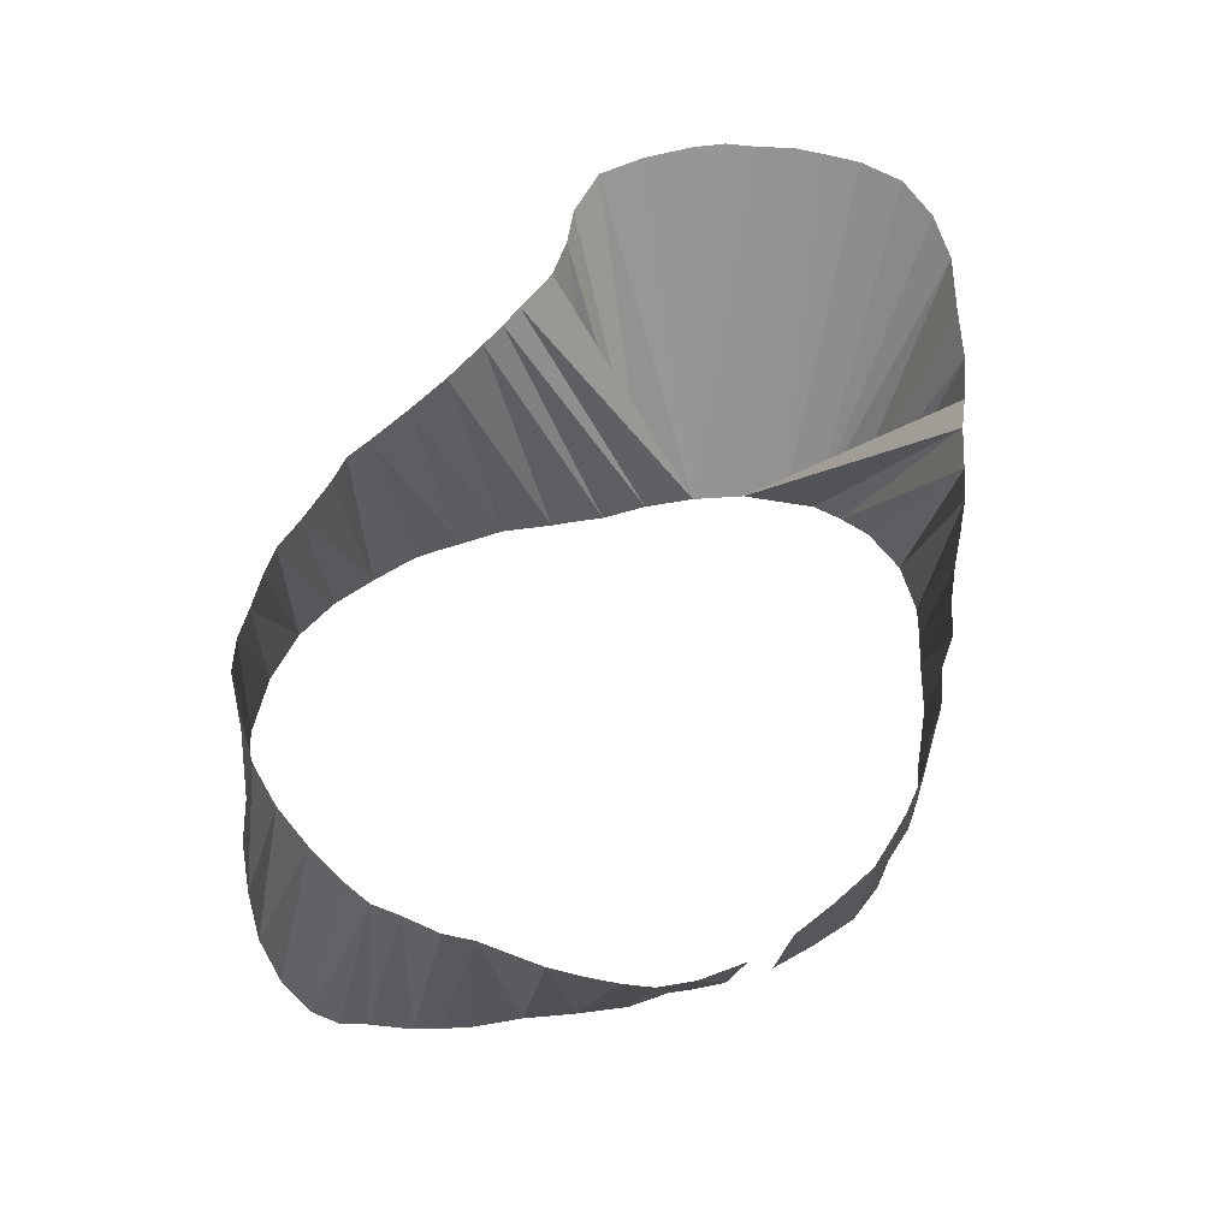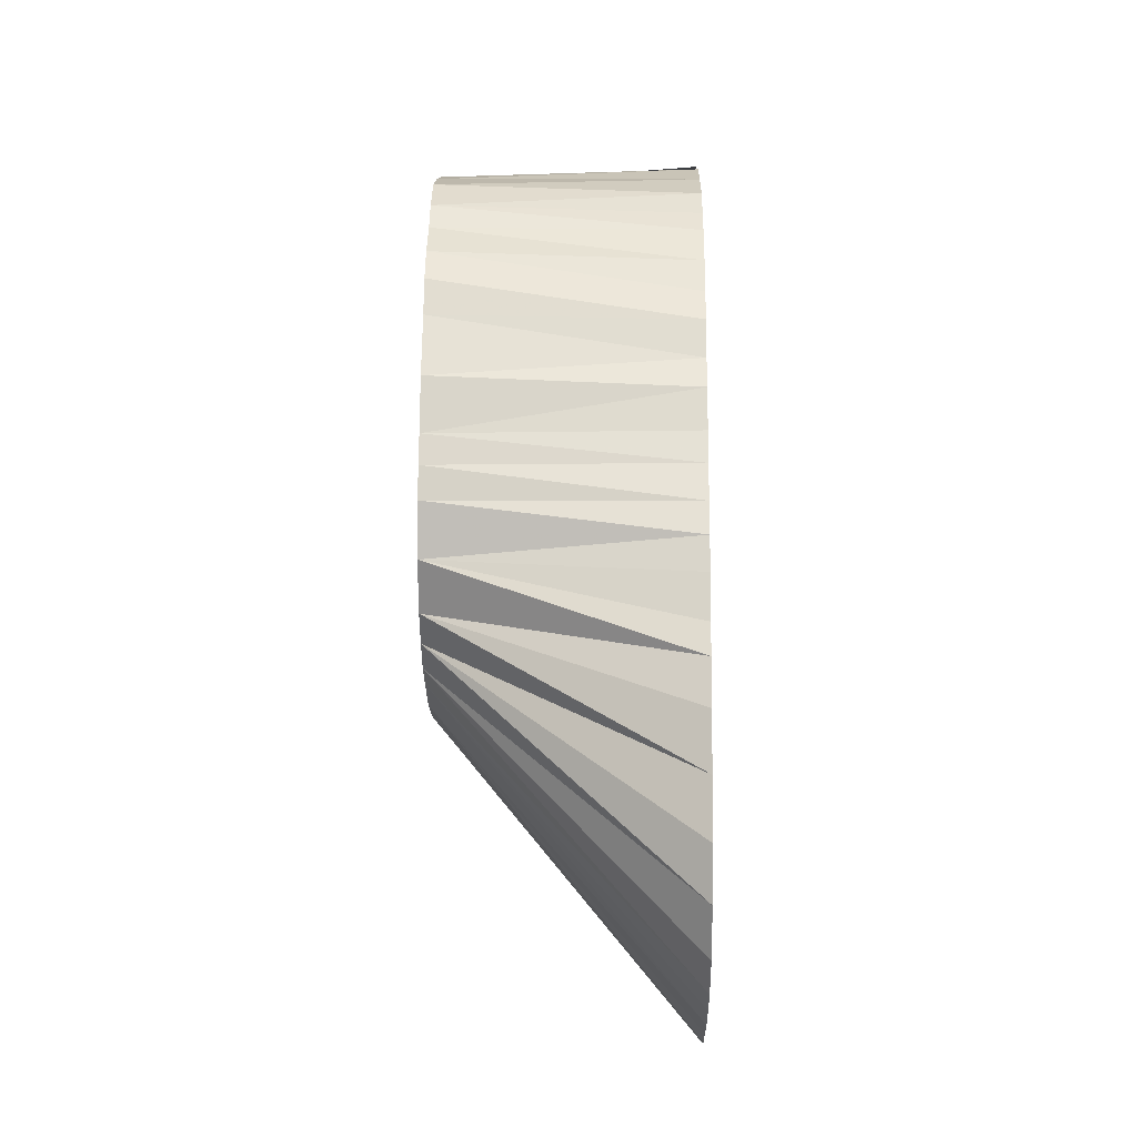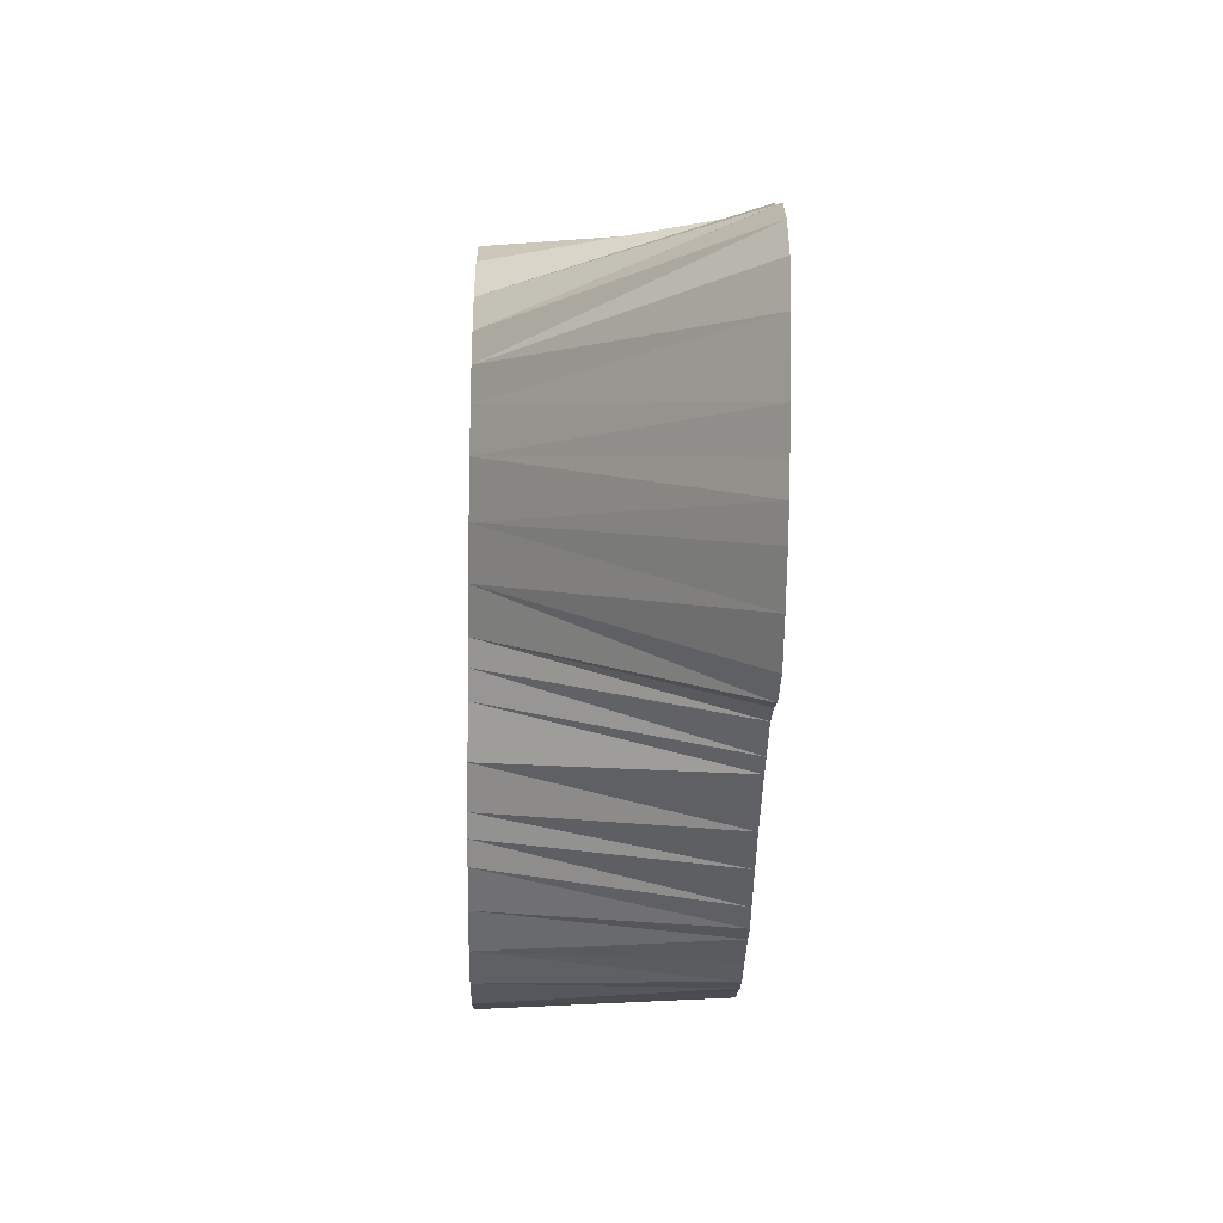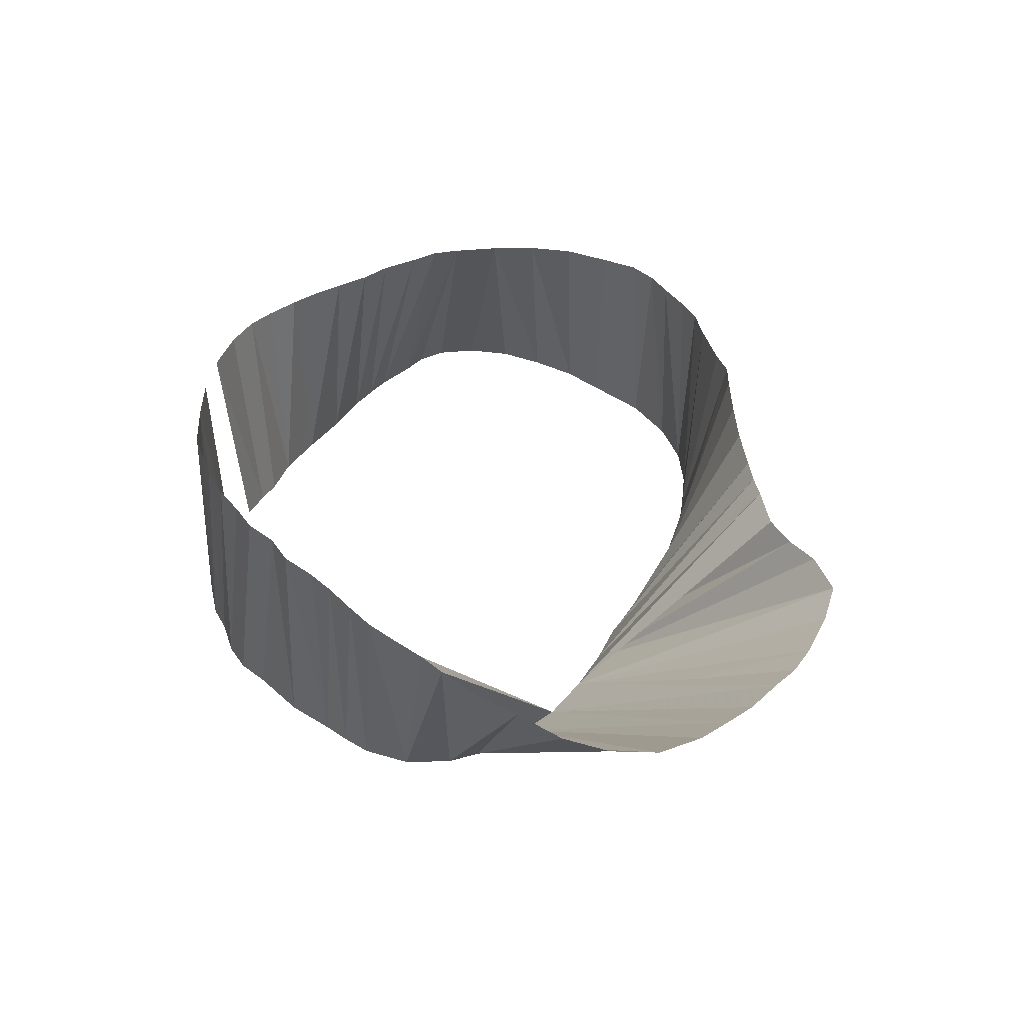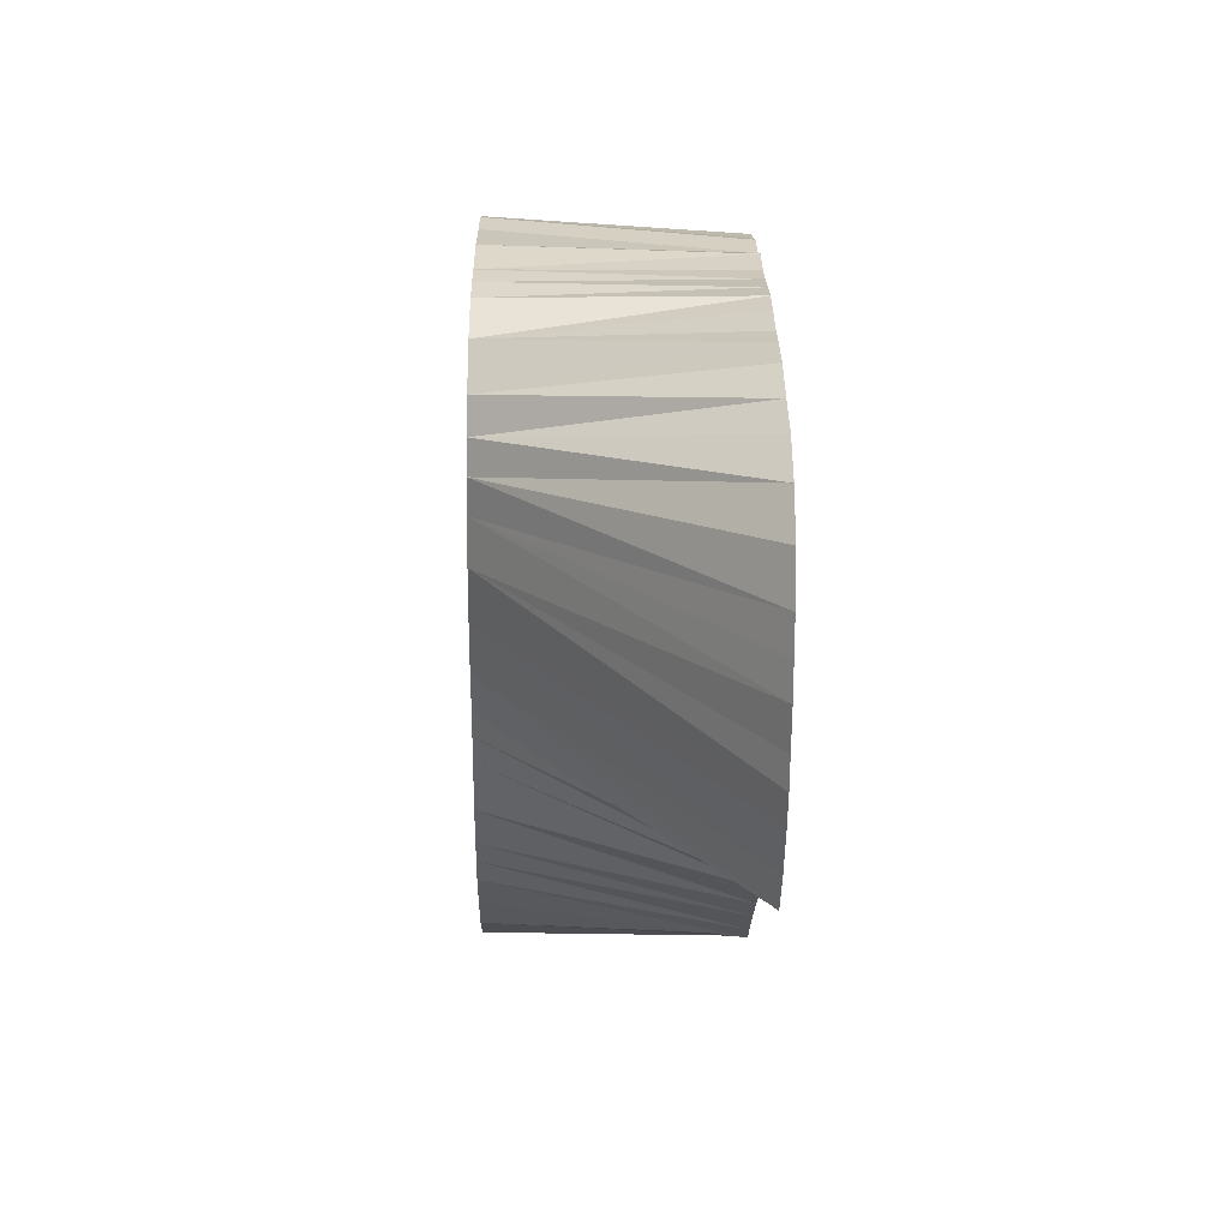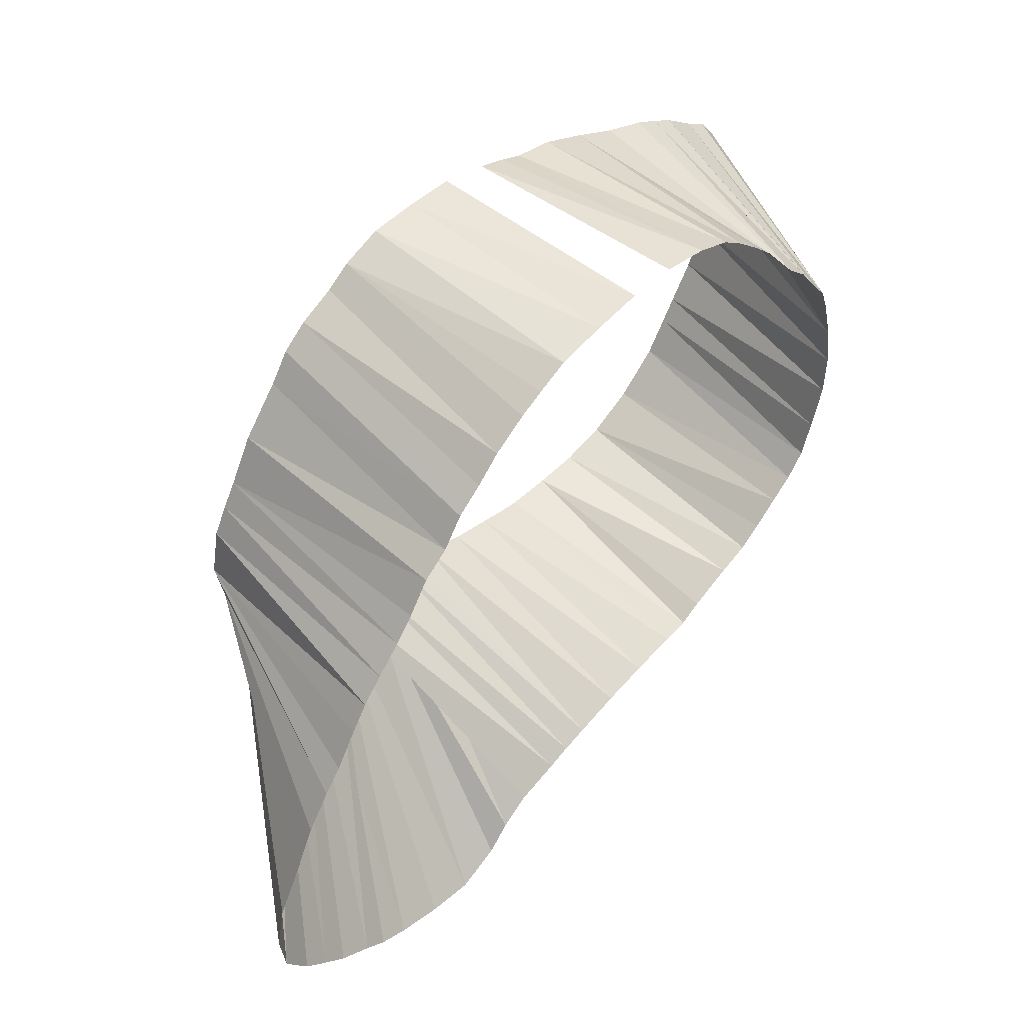
<metadata>
{"format":"obj","ext":"obj","renderer":"f3d","projection":"perspective","resolution":1024,"background":"white","views":[{"elev":72.9,"azim":149.1,"up":"+Z"},{"elev":12.9,"azim":-89.1,"up":"+Y"},{"elev":-55.5,"azim":-91.1,"up":"+Y"},{"elev":41.8,"azim":-81.8,"up":"+Z"},{"elev":-30.2,"azim":-90.7,"up":"+Y"},{"elev":50.0,"azim":-46.8,"up":"+Y"}]}
</metadata>
<code>
v 369.8 675.6 -95.07
v 385 657.8 -95.07
v 483.1 797.3 -95.07
v 375.9 705.6 -95.07
v 473.1 683.4 -145.1
v 368.8 685.6 -95.07
v 511.2 783.8 -95.07
v 505.6 788.8 -95.07
v 385.6 723.1 -95.07
v 555.5 715.6 -145.1
v 380 662.5 -95.07
v 463.1 796.2 -145.1
v 370.8 695.6 -95.07
v 520.2 773.8 -95.07
v 403.1 646.6 -95.07
v 410.5 756.2 -145.1
v 375 667.5 -95.07
v 530 763.1 -95.07
v 423.1 703.8 -145.1
v 380.6 715.6 -95.07
v 473.1 797.5 -95.07
v 391.9 653.1 -95.07
v 389.4 728.1 -95.07
v 539.8 697.5 -95.07
v 452.5 692.1 -145.1
v 498.8 670 -95.07
v 463.1 796.2 -95.07
v 424.8 774.4 -95.07
v 393.9 735.6 -95.07
v 538.8 751.2 -95.07
v 516.2 778.8 -95.07
v 396.9 649.4 -95.07
v 463.1 662.8 -95.07
v 503.1 787.3 -145.1
v 404.5 745.6 -145.1
v 397.5 741.2 -95.07
v 401.8 746.2 -95.07
v 441.9 788.5 -95.07
v 406.9 751.9 -95.07
v 430 778.8 -95.07
v 413.1 643.4 -95.07
v 410.8 756.9 -95.07
v 415.2 763.8 -95.07
v 423.1 641.9 -95.07
v 530.6 688.1 -95.07
v 420.6 768.1 -95.07
v 543.4 735.6 -95.07
v 513.1 677 -95.07
v 500.6 792.5 -95.07
v 432 646.4 -95.07
v 487.5 680 -145.1
v 435 783.8 -95.07
v 525 767.8 -95.07
v 483.1 667.5 -95.07
v 452.5 659.5 -95.07
v 436.9 651.9 -95.07
v 443.1 656.6 -95.07
v 446.9 791.2 -95.07
v 453.1 794.4 -95.07
v 544.8 715.6 -95.07
v 457.5 661.2 -95.07
v 445 792.8 -145.1
v 473.1 665.5 -95.07
v 404.2 725.6 -145.1
v 547.1 702.5 -145.1
v 493.1 669.2 -95.07
v 493.1 795.5 -95.07
v 503.8 672.9 -95.07
v 520 679.6 -95.07
v 525 683.2 -95.07
v 534.8 756.2 -95.07
v 535.6 692.2 -95.07
v 540.8 745.6 -95.07
v 542.2 705.6 -95.07
v 545 725.6 -95.07
v 402.5 735.6 -145.1
v 407.5 719.4 -145.1
v 415.6 765.6 -145.1
v 407.5 751.2 -145.1
v 411.1 713.9 -145.1
v 416.2 709.6 -145.1
v 423.5 775.3 -145.1
v 427.5 781.2 -145.1
v 433.1 698.6 -145.1
v 432.6 785.6 -145.1
v 443.1 694.7 -145.1
v 440 789.2 -145.1
v 453.1 795.9 -145.1
v 457.5 690 -145.1
v 463.1 687.8 -145.1
v 473.1 795.9 -145.1
v 523.1 681.4 -145.1
v 482.5 681.2 -145.1
v 493.1 678.9 -145.1
v 483.1 793.4 -145.1
v 562.3 735.6 -145.1
v 489.4 791.2 -145.1
v 494.4 789.2 -145.1
v 503.1 678.8 -145.1
v 513.1 679.1 -145.1
v 513.1 783 -145.1
v 523.1 778.1 -145.1
v 533.1 686.7 -145.1
v 533.1 774.2 -145.1
v 542.4 695.1 -145.1
v 538.8 771.2 -145.1
v 543.8 768.4 -145.1
v 550.2 707.5 -145.1
v 551.2 762.8 -145.1
v 556.2 759.6 -145.1
v 559.5 725.6 -145.1
v 560.2 754.4 -145.1
v 562.5 745.6 -145.1
f 5 90 33
f 5 90 61
f 5 90 63
f 5 93 54
f 5 93 63
f 10 108 60
f 10 111 60
f 10 111 75
f 12 88 27
f 12 91 21
f 12 91 27
f 16 78 43
f 16 79 39
f 16 79 42
f 19 81 2
f 19 81 9
f 19 81 11
f 19 81 23
f 19 84 15
f 19 84 22
f 19 84 32
f 25 86 50
f 25 86 56
f 25 86 61
f 25 89 33
f 25 89 57
f 25 89 61
f 34 98 49
f 34 101 7
f 34 101 8
f 35 76 36
f 35 79 37
f 35 79 39
f 51 93 54
f 51 93 66
f 51 94 66
f 62 87 38
f 62 87 58
f 62 88 58
f 62 88 59
f 64 76 9
f 64 76 23
f 64 76 29
f 64 77 4
f 64 77 20
f 64 77 23
f 64 77 29
f 65 105 24
f 65 108 74
f 77 80 6
f 77 80 13
f 77 80 23
f 78 82 46
f 80 81 1
f 80 81 9
f 80 81 17
f 80 81 23
f 82 83 28
f 82 83 40
f 83 85 40
f 84 86 41
f 84 86 44
f 84 86 55
f 85 87 52
f 89 90 33
f 89 90 55
f 89 90 61
f 92 100 69
f 92 103 45
f 92 103 70
f 94 99 26
f 95 97 3
f 95 97 67
f 96 111 47
f 96 111 75
f 96 113 47
f 97 98 67
f 99 100 48
f 99 100 68
f 101 102 14
f 101 102 31
f 102 104 53
f 103 105 72
f 104 106 18
f 104 106 53
f 106 107 18
f 106 107 71
f 107 109 30
f 107 109 71
f 109 110 30
f 109 110 73
f 110 112 30
f 110 112 73
f 112 113 73
f 1 6 80
f 1 17 80
f 1 17 81
f 2 11 19
f 2 11 81
f 2 22 19
f 3 67 95
f 3 67 97
f 4 13 77
f 4 20 64
f 4 20 77
f 6 13 77
f 6 13 80
f 7 8 34
f 7 8 101
f 7 31 101
f 8 49 34
f 9 20 64
f 9 23 19
f 9 23 64
f 9 23 76
f 9 23 80
f 9 23 81
f 11 17 81
f 14 31 101
f 14 31 102
f 14 53 102
f 15 32 19
f 15 32 84
f 15 41 84
f 18 53 104
f 18 53 106
f 18 71 106
f 18 71 107
f 21 27 12
f 21 27 91
f 22 32 19
f 22 32 84
f 23 29 64
f 23 29 76
f 23 29 77
f 24 72 105
f 24 74 65
f 26 66 94
f 26 68 99
f 27 59 88
f 28 40 82
f 28 40 83
f 28 46 82
f 29 36 76
f 30 71 107
f 30 71 109
f 30 73 109
f 30 73 110
f 30 73 112
f 33 61 5
f 33 61 25
f 33 61 89
f 33 61 90
f 33 63 5
f 33 63 90
f 36 37 35
f 37 39 35
f 37 39 79
f 38 52 87
f 38 58 62
f 38 58 87
f 39 42 16
f 39 42 79
f 40 52 85
f 41 44 84
f 41 44 86
f 42 43 16
f 43 46 78
f 44 50 86
f 45 70 92
f 45 70 103
f 45 72 103
f 47 73 113
f 47 75 96
f 47 75 111
f 48 68 99
f 48 68 100
f 48 69 100
f 49 67 98
f 50 56 25
f 50 56 86
f 54 63 5
f 54 63 93
f 54 66 51
f 54 66 93
f 55 57 84
f 55 57 89
f 55 61 86
f 55 61 89
f 55 61 90
f 56 57 25
f 58 59 62
f 58 59 88
f 60 74 108
f 60 75 10
f 60 75 111
f 69 70 92

</code>
